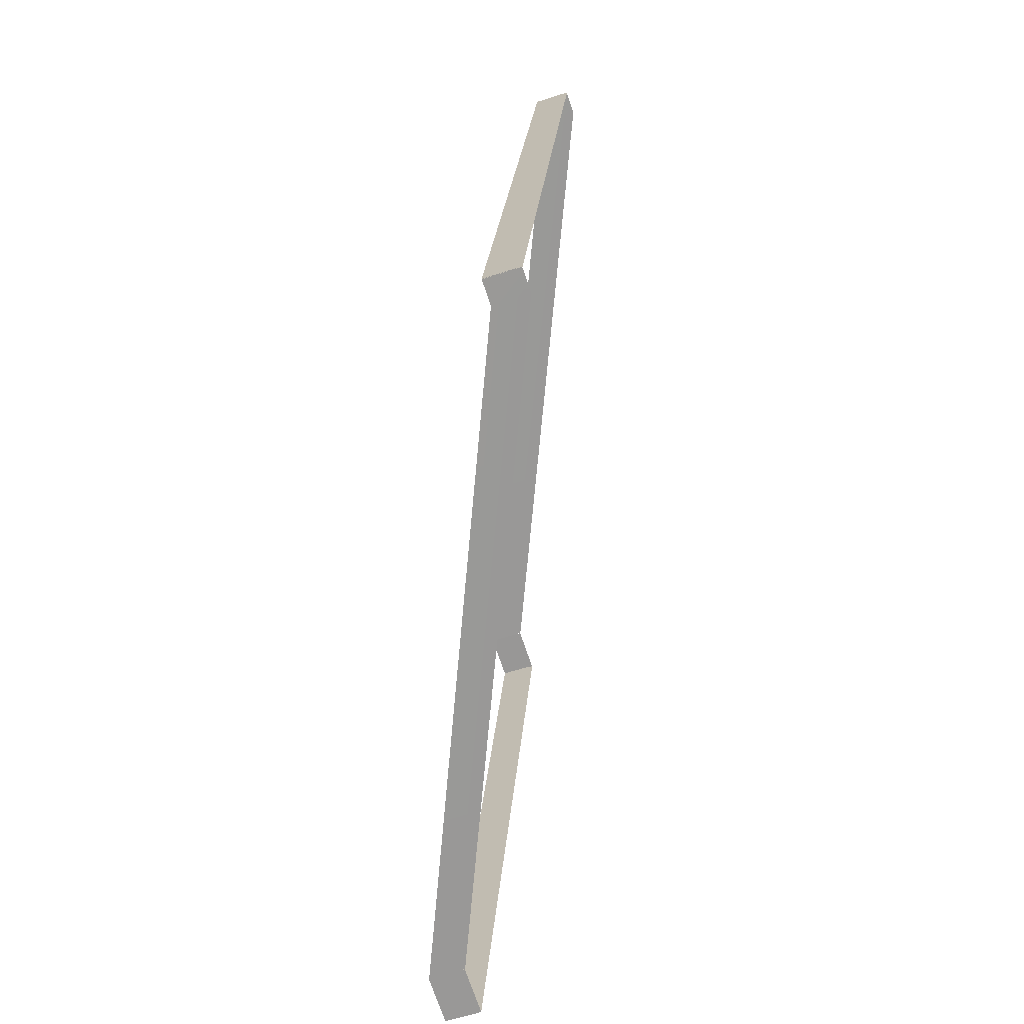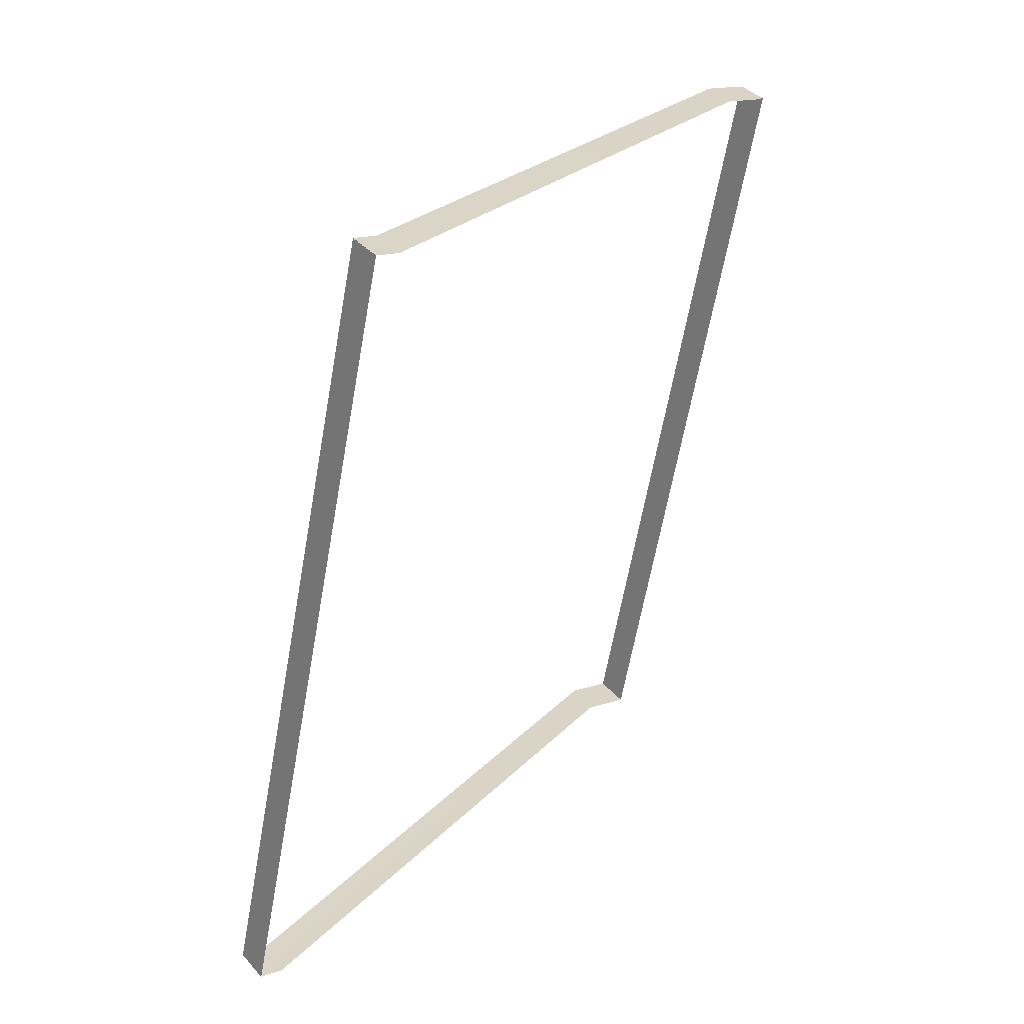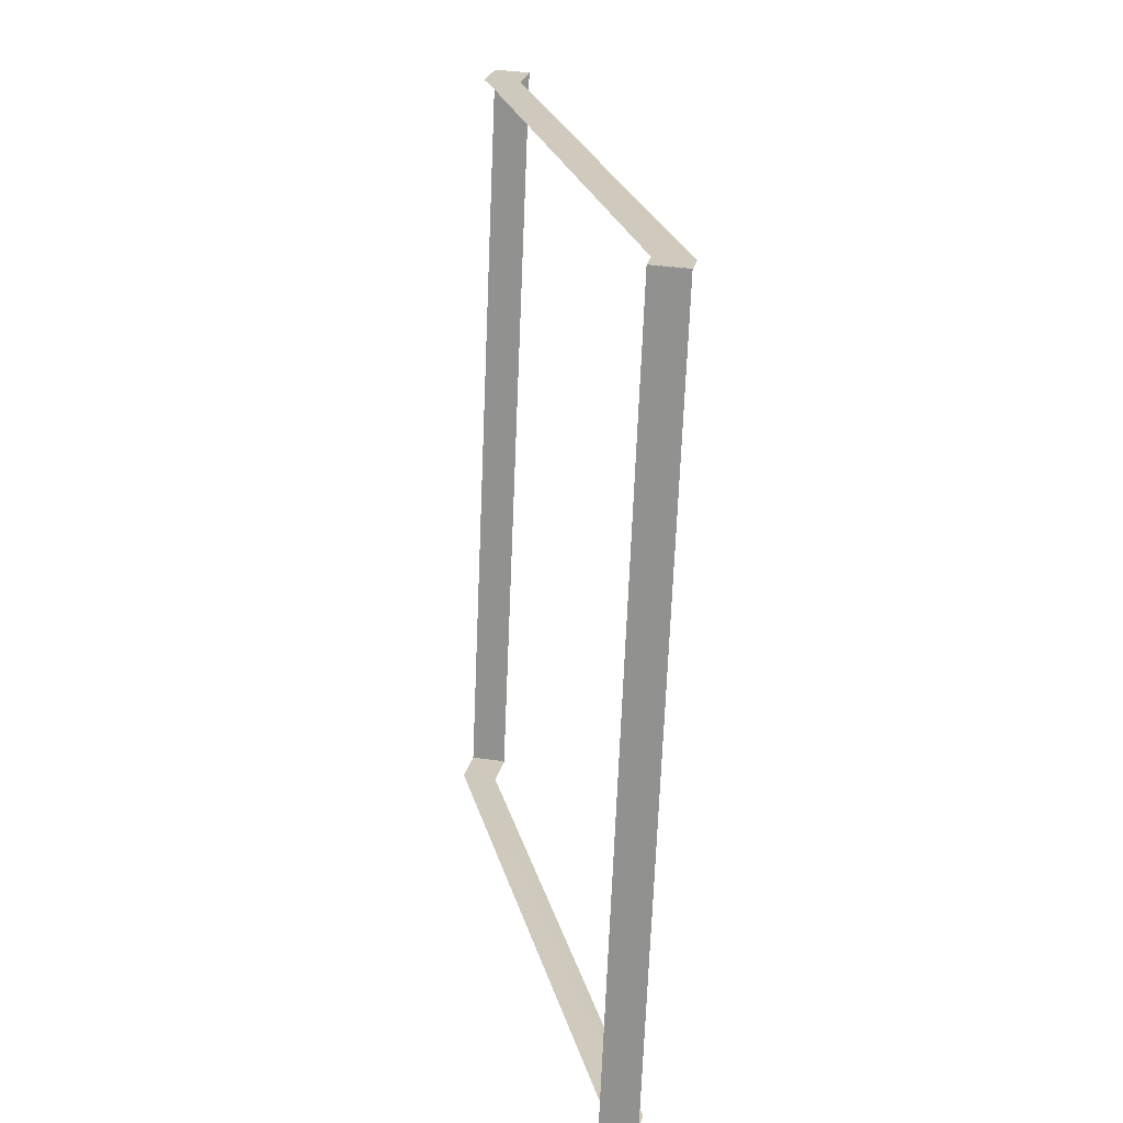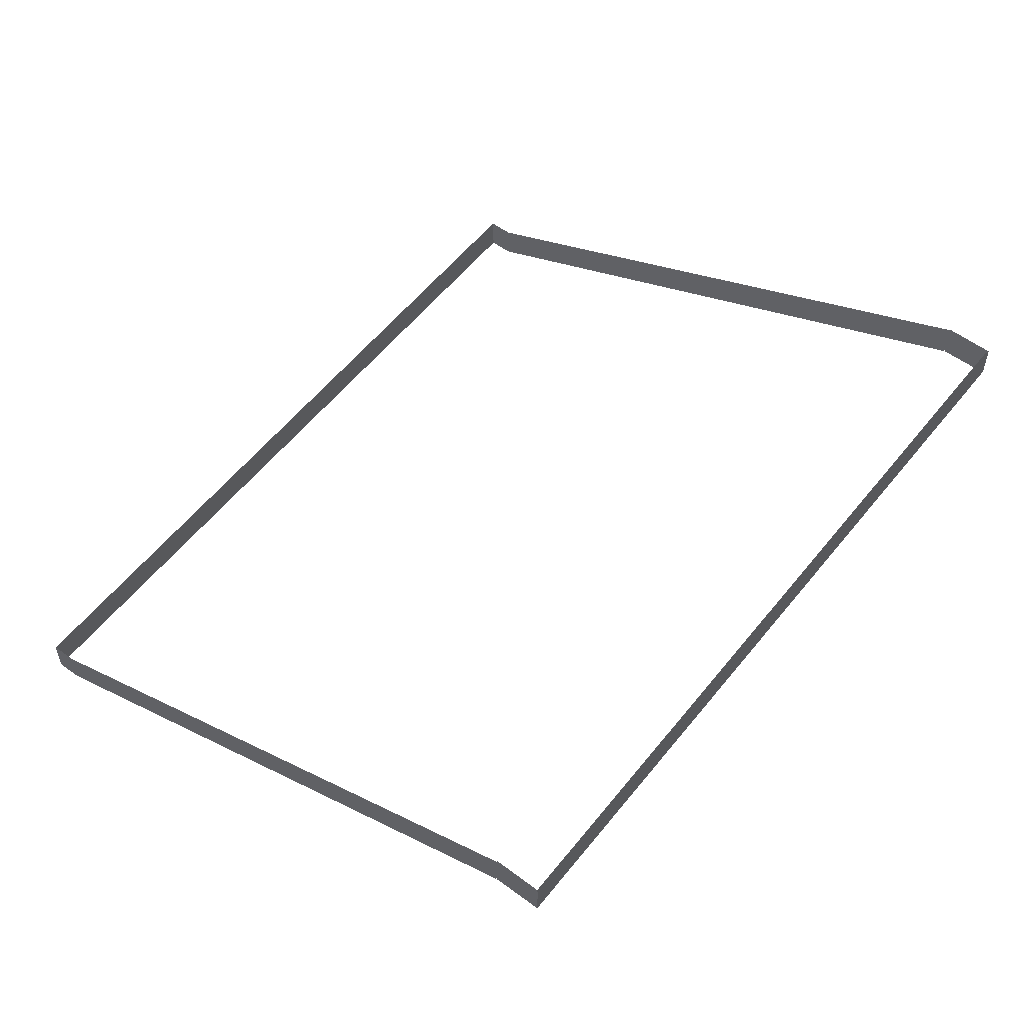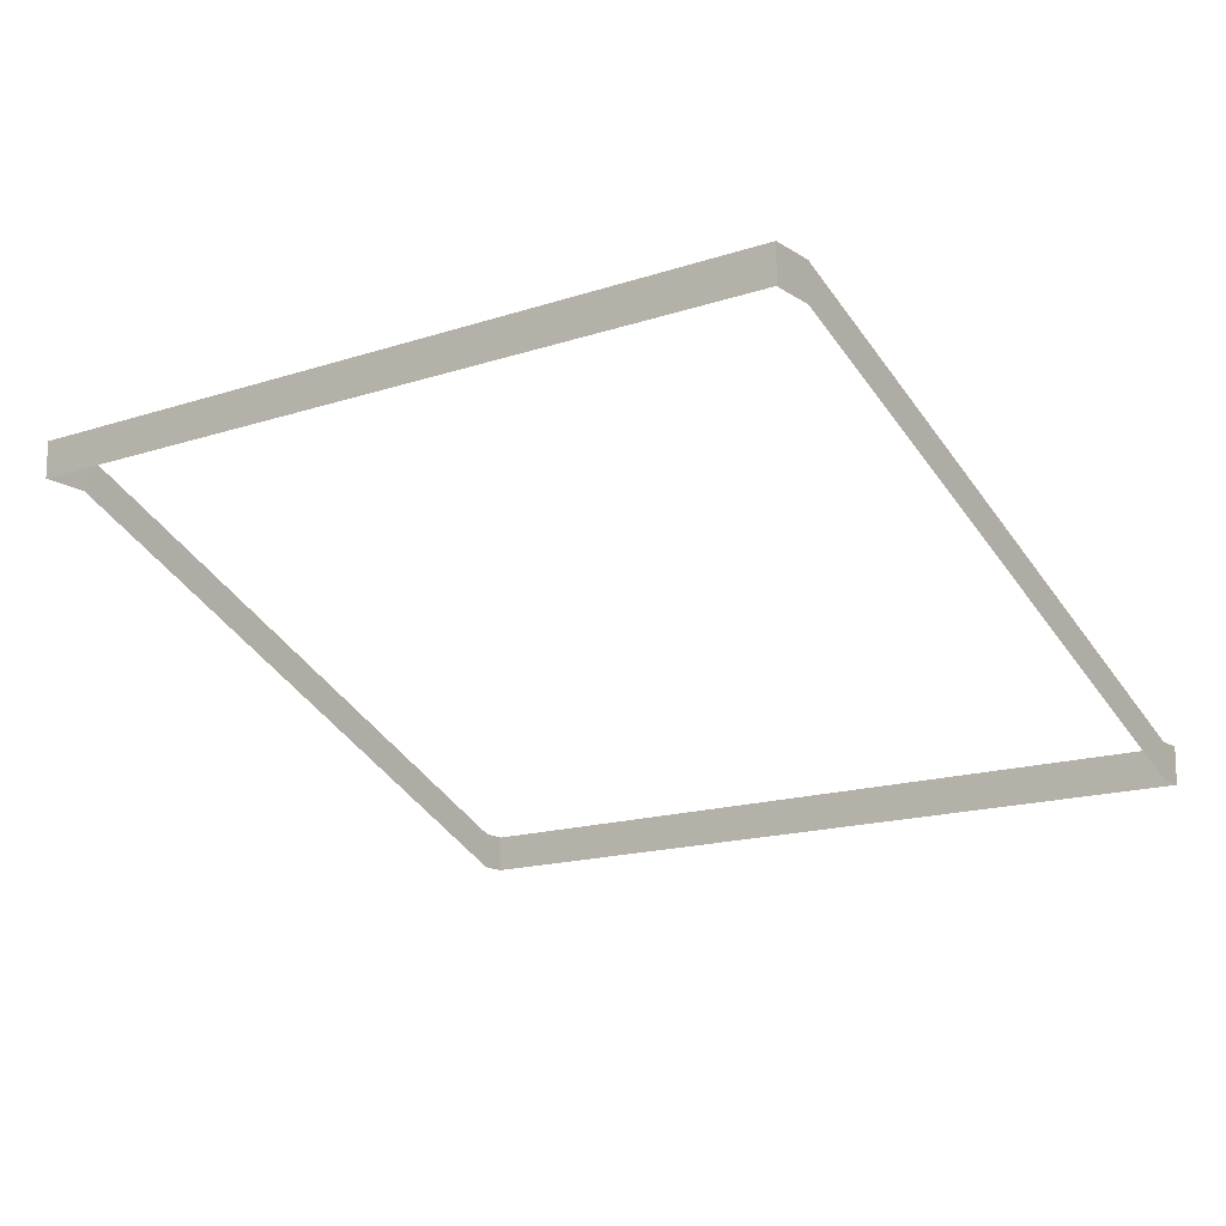
<metadata>
{"format":"obj","ext":"obj","renderer":"f3d","projection":"perspective","resolution":1024,"background":"white","views":[{"elev":-57.8,"azim":109.1,"up":"+Y"},{"elev":35.7,"azim":145.1,"up":"+Y"},{"elev":34.3,"azim":101.3,"up":"+Y"},{"elev":56.2,"azim":-129.9,"up":"+Z"},{"elev":-15.2,"azim":-41.9,"up":"+Z"}]}
</metadata>
<code>
o _0TRIBUENE_02_013_SUB0_Scene.543
v 3.509e+04 9.959e+04 -2016
v 3.499e+04 9.956e+04 -1886
v 3.499e+04 9.956e+04 -2016
v 3.509e+04 9.959e+04 -1886
v 3.579e+04 9.636e+04 -2016
v 3.509e+04 9.959e+04 -1886
v 3.509e+04 9.959e+04 -2016
v 3.579e+04 9.636e+04 -1886
v 3.579e+04 9.636e+04 -2036
v 3.509e+04 9.959e+04 -2036
v 3.499e+04 9.957e+04 -2016
v 3.499e+04 9.957e+04 -2036
v 3.253e+04 9.903e+04 -915.9
v 3.253e+04 9.903e+04 -895.9
v 3.579e+04 9.636e+04 -2016
v 3.579e+04 9.636e+04 -1886
v 3.253e+04 9.903e+04 -895.9
v 3.253e+04 9.903e+04 -765.9
v 3.303e+04 9.576e+04 -893.7
v 3.233e+04 9.899e+04 -893.7
v 3.233e+04 9.899e+04 -763.7
v 3.303e+04 9.576e+04 -763.7
v 3.303e+04 9.576e+04 -913.7
v 3.233e+04 9.899e+04 -913.7
v 3.234e+04 9.899e+04 -893.7
v 3.234e+04 9.899e+04 -763.7
v 3.303e+04 9.576e+04 -763.7
v 3.303e+04 9.576e+04 -893.7
v 3.499e+04 9.957e+04 -1886
v 3.253e+04 9.903e+04 -765.9
v 3.253e+04 9.903e+04 -893.7
v 3.253e+04 9.903e+04 -763.7
v 3.253e+04 9.903e+04 -913.7
v 3.253e+04 9.903e+04 -893.7
v 3.253e+04 9.903e+04 -763.7
v 3.323e+04 9.58e+04 -893.7
v 3.323e+04 9.58e+04 -763.7
v 3.323e+04 9.58e+04 -913.7
v 3.323e+04 9.58e+04 -893.7
v 3.323e+04 9.58e+04 -763.7
v 3.253e+04 9.903e+04 -895.9
v 3.499e+04 9.956e+04 -1886
v 3.499e+04 9.956e+04 -2016
v 3.253e+04 9.903e+04 -765.9
v 3.253e+04 9.903e+04 -915.9
v 3.499e+04 9.956e+04 -2036
v 3.509e+04 9.958e+04 -2036
v 3.509e+04 9.958e+04 -2016
v 3.253e+04 9.903e+04 -895.9
v 3.499e+04 9.956e+04 -1886
v 3.499e+04 9.956e+04 -2016
v 3.253e+04 9.903e+04 -765.9
v 3.579e+04 9.636e+04 -2036
v 3.579e+04 9.636e+04 -2016
v 3.509e+04 9.958e+04 -2016
v 3.509e+04 9.958e+04 -1886
v 3.509e+04 9.958e+04 -1886
v 3.579e+04 9.636e+04 -1886
v 3.579e+04 9.636e+04 -2016
v 3.579e+04 9.636e+04 -1886
v 3.323e+04 9.581e+04 -895.9
v 3.569e+04 9.634e+04 -2016
v 3.569e+04 9.634e+04 -1886
v 3.323e+04 9.581e+04 -765.9
v 3.323e+04 9.581e+04 -915.9
v 3.569e+04 9.634e+04 -2036
v 3.303e+04 9.576e+04 -893.7
v 3.234e+04 9.899e+04 -763.7
v 3.234e+04 9.899e+04 -893.7
v 3.303e+04 9.576e+04 -763.7
v 3.303e+04 9.576e+04 -913.7
v 3.234e+04 9.899e+04 -913.7
v 3.234e+04 9.899e+04 -893.7
v 3.304e+04 9.577e+04 -893.7
v 3.304e+04 9.577e+04 -763.7
v 3.234e+04 9.899e+04 -763.7
v 3.253e+04 9.903e+04 -893.7
v 3.253e+04 9.903e+04 -763.7
v 3.253e+04 9.903e+04 -913.7
v 3.253e+04 9.903e+04 -893.7
v 3.253e+04 9.903e+04 -763.7
v 3.323e+04 9.58e+04 -893.7
v 3.323e+04 9.58e+04 -763.7
v 3.323e+04 9.58e+04 -913.7
v 3.323e+04 9.581e+04 -893.7
v 3.323e+04 9.581e+04 -763.7
v 3.323e+04 9.58e+04 -895.9
v 3.569e+04 9.633e+04 -1886
v 3.569e+04 9.633e+04 -2016
v 3.323e+04 9.58e+04 -765.9
v 3.323e+04 9.58e+04 -915.9
v 3.569e+04 9.633e+04 -2036
v 3.579e+04 9.636e+04 -2016
v 3.569e+04 9.634e+04 -1886
v 3.569e+04 9.634e+04 -2016
v 3.579e+04 9.636e+04 -1886
v 3.323e+04 9.581e+04 -895.9
v 3.323e+04 9.581e+04 -765.9
v 3.323e+04 9.58e+04 -895.9
v 3.569e+04 9.634e+04 -1886
v 3.569e+04 9.634e+04 -2016
v 3.323e+04 9.58e+04 -765.9
v 3.579e+04 9.636e+04 -2016
v 3.579e+04 9.636e+04 -1886
f 1 3 2
f 1 2 4
f 5 7 6
f 5 6 8
f 9 10 7
f 9 7 5
f 10 11 7
f 10 12 11
f 13 11 12
f 14 11 13
f 15 1 4
f 15 4 16
f 17 2 3
f 18 2 17
f 19 21 20
f 21 19 22
f 23 20 24
f 20 23 19
f 25 27 26
f 27 25 28
f 7 11 29
f 7 29 6
f 14 29 11
f 30 29 14
f 31 25 26
f 31 26 32
f 33 24 20
f 33 20 34
f 34 20 21
f 34 21 35
f 36 37 19
f 19 37 22
f 36 23 38
f 23 36 19
f 39 40 28
f 28 40 27
f 41 43 42
f 41 42 44
f 45 43 41
f 45 46 43
f 47 43 46
f 43 47 48
f 49 51 50
f 49 50 52
f 53 48 47
f 48 53 54
f 55 50 51
f 50 55 56
f 48 42 43
f 42 48 57
f 54 57 48
f 57 54 58
f 59 56 55
f 56 59 60
f 61 63 62
f 64 63 61
f 61 62 65
f 65 62 66
f 53 66 62
f 53 62 54
f 54 62 63
f 54 63 58
f 67 69 68
f 67 68 70
f 71 72 69
f 71 69 67
f 73 75 74
f 75 73 76
f 77 76 73
f 76 77 78
f 79 69 72
f 69 79 80
f 80 68 69
f 68 80 81
f 82 67 83
f 67 70 83
f 67 82 71
f 84 71 82
f 85 74 86
f 74 75 86
f 87 89 88
f 87 88 90
f 91 89 87
f 91 92 89
f 9 89 92
f 89 9 5
f 5 88 89
f 88 5 8
f 93 95 94
f 93 94 96
f 97 94 95
f 98 94 97
f 99 101 100
f 99 100 102
f 103 100 101
f 100 103 104

</code>
